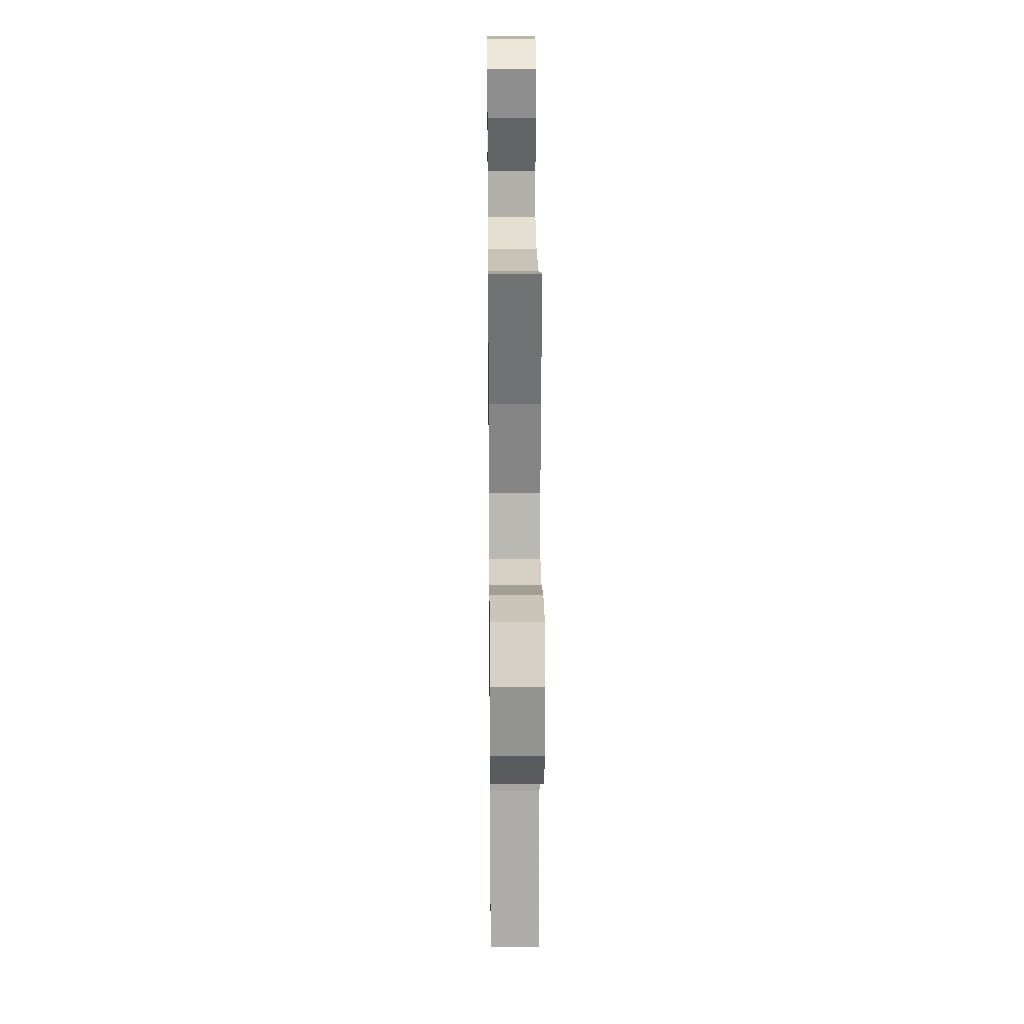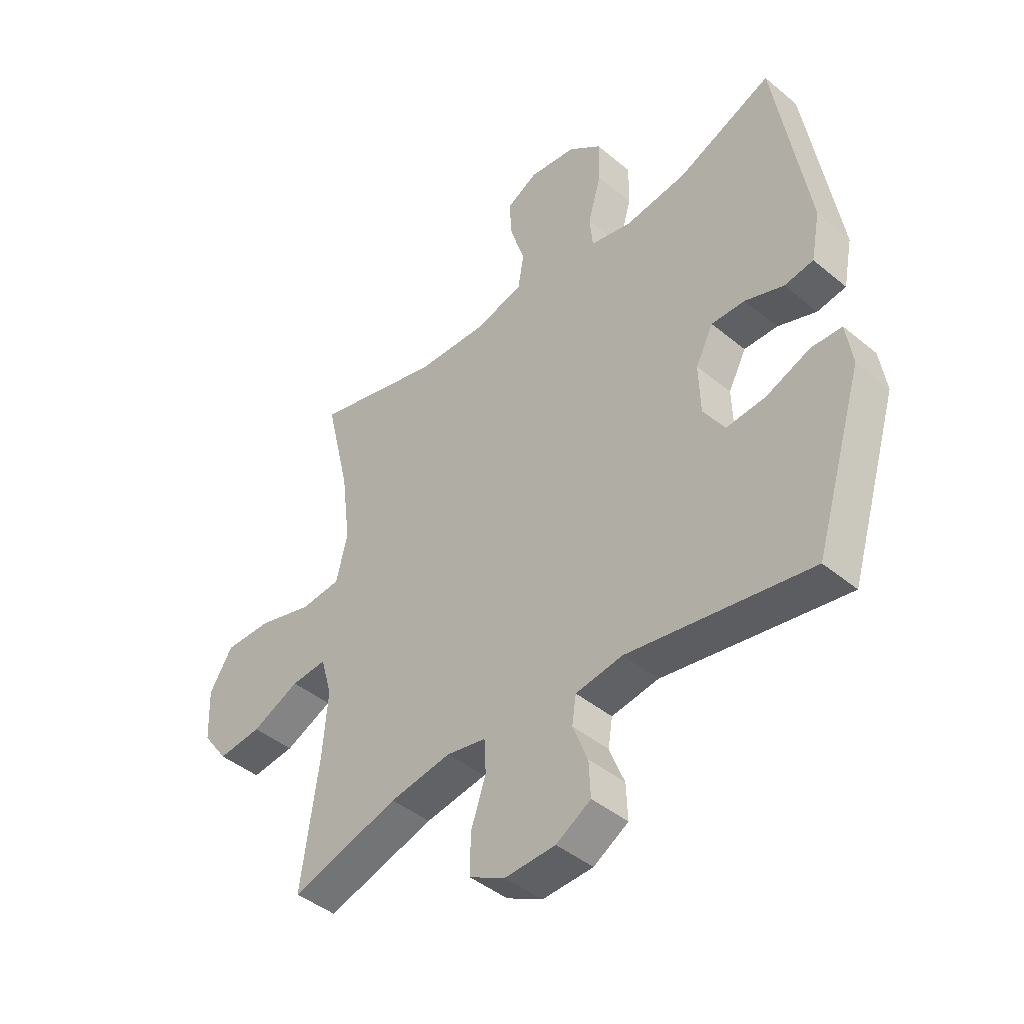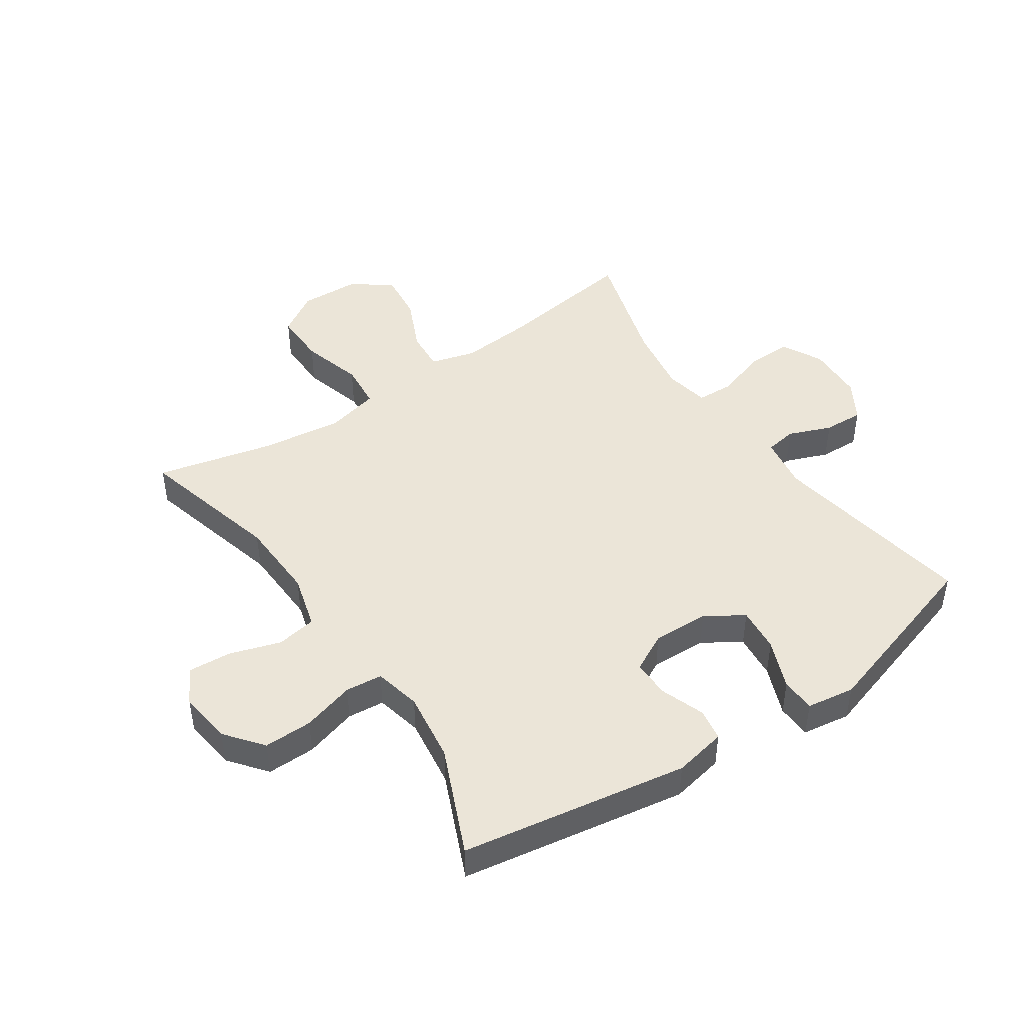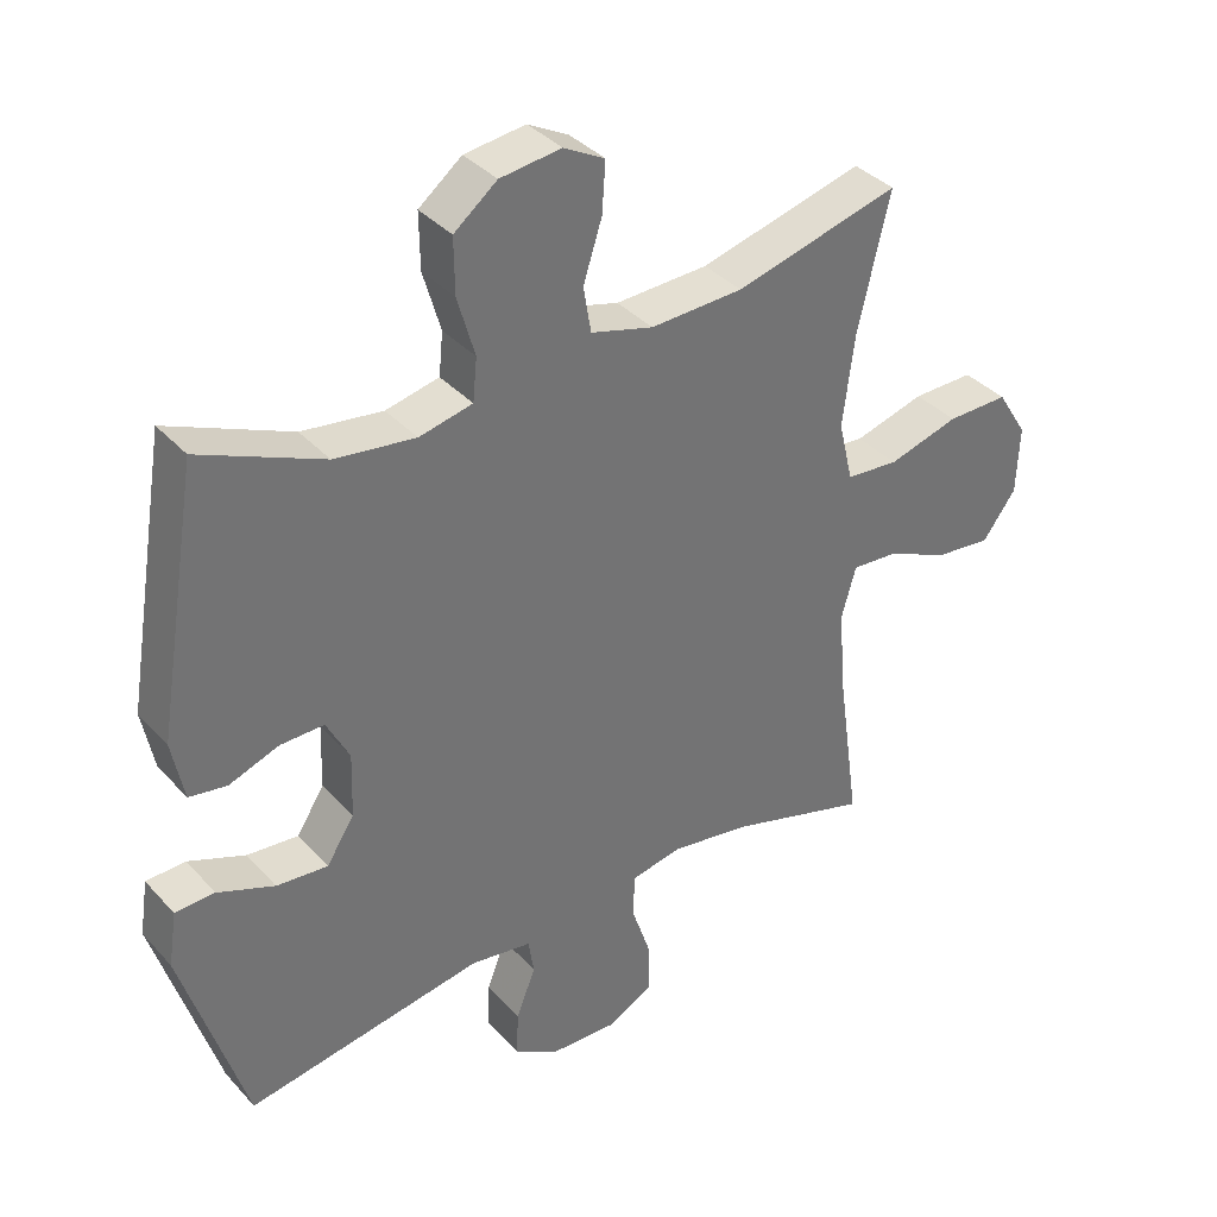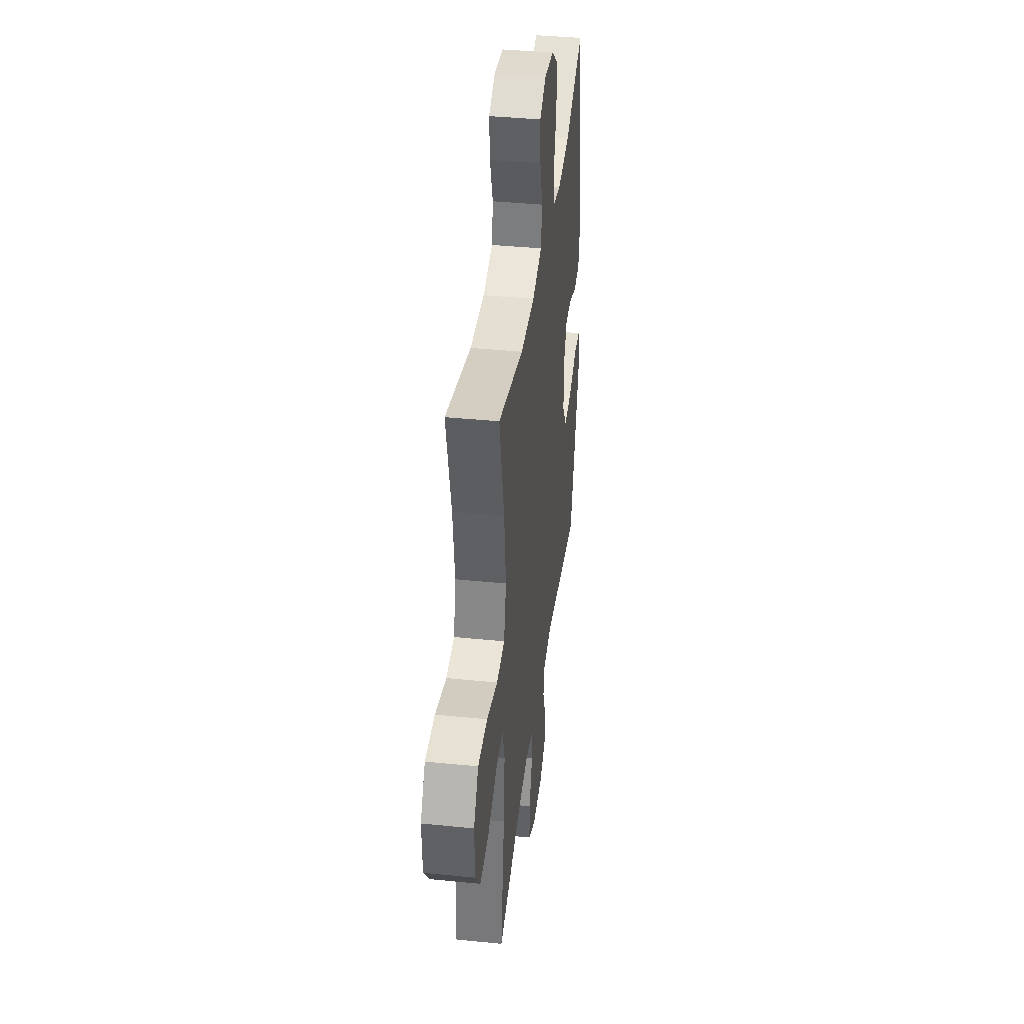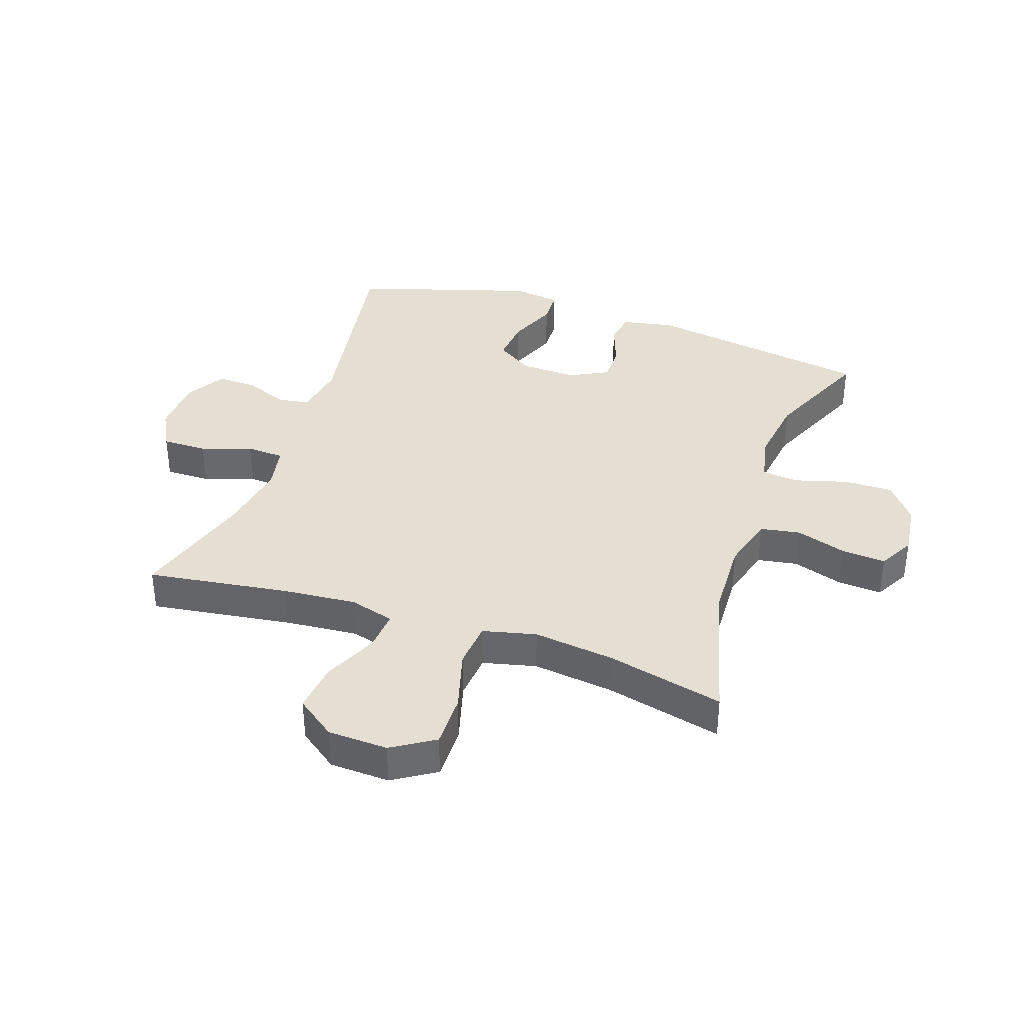
<metadata>
{"format":"obj","ext":"obj","renderer":"f3d","projection":"perspective","resolution":1024,"background":"white","views":[{"elev":21.1,"azim":-90.6,"up":"+Z"},{"elev":-43.5,"azim":45.7,"up":"+Z"},{"elev":45.9,"azim":55.8,"up":"+Y"},{"elev":36.7,"azim":143.6,"up":"+Z"},{"elev":39.5,"azim":-82.9,"up":"+Z"},{"elev":37.1,"azim":-71.2,"up":"+Y"}]}
</metadata>
<code>
v -0.5 0.07 -0.5
v -0.467 0.07 -0.266
v -0.457 0.07 -0.145
v -0.478 0.07 -0.071
v -0.545 0.07 -0.076
v -0.635 0.07 -0.117
v -0.717 0.07 -0.126
v -0.765 0.07 -0.061
v -0.769 0.07 0.038
v -0.725 0.07 0.108
v -0.636 0.07 0.107
v -0.534 0.07 0.078
v -0.458 0.07 0.085
v -0.437 0.07 0.173
v -0.454 0.07 0.307
v -0.5 0.07 0.5
v -0.262 0.07 0.438
v -0.128 0.07 0.433
v -0.038 0.07 0.458
v -0.027 0.07 0.524
v -0.054 0.07 0.608
v -0.059 0.07 0.68
v 0 0.07 0.712
v 0.088 0.07 0.701
v 0.15 0.07 0.652
v 0.149 0.07 0.572
v 0.124 0.07 0.485
v 0.13 0.07 0.424
v 0.207 0.07 0.407
v 0.323 0.07 0.423
v 0.5 0.07 0.5
v 0.562 0.07 0.126
v 0.545 0.07 0.039
v 0.491 0.07 0.03
v 0.419 0.07 0.056
v 0.356 0.07 0.057
v 0.323 0.07 -0.007
v 0.326 0.07 -0.1
v 0.366 0.07 -0.162
v 0.44 0.07 -0.155
v 0.522 0.07 -0.122
v 0.579 0.07 -0.124
v 0.591 0.07 -0.203
v 0.5 0.07 -0.5
v 0.158 0.07 -0.443
v 0.07 0.07 -0.457
v 0.062 0.07 -0.509
v 0.09 0.07 -0.58
v 0.093 0.07 -0.646
v 0.028 0.07 -0.685
v -0.067 0.07 -0.689
v -0.134 0.07 -0.654
v -0.133 0.07 -0.58
v -0.105 0.07 -0.496
v -0.108 0.07 -0.434
v -0.182 0.07 -0.42
v -0.297 0.07 -0.439
v -0.5 0 -0.5
v -0.467 0 -0.266
v -0.457 0 -0.145
v -0.478 0 -0.071
v -0.545 0 -0.076
v -0.635 0 -0.117
v -0.717 0 -0.126
v -0.765 0 -0.061
v -0.769 0 0.038
v -0.725 0 0.108
v -0.636 0 0.107
v -0.534 0 0.078
v -0.458 0 0.085
v -0.437 0 0.173
v -0.454 0 0.307
v -0.5 0 0.5
v -0.262 0 0.438
v -0.128 0 0.433
v -0.038 0 0.458
v -0.027 0 0.524
v -0.054 0 0.608
v -0.059 0 0.68
v 0 0 0.712
v 0.088 0 0.701
v 0.15 0 0.652
v 0.149 0 0.572
v 0.124 0 0.485
v 0.13 0 0.424
v 0.207 0 0.407
v 0.323 0 0.423
v 0.5 0 0.5
v 0.562 0 0.126
v 0.545 0 0.039
v 0.491 0 0.03
v 0.419 0 0.056
v 0.356 0 0.057
v 0.323 0 -0.007
v 0.326 0 -0.1
v 0.366 0 -0.162
v 0.44 0 -0.155
v 0.522 0 -0.122
v 0.579 0 -0.124
v 0.591 0 -0.203
v 0.5 0 -0.5
v 0.158 0 -0.443
v 0.07 0 -0.457
v 0.062 0 -0.509
v 0.09 0 -0.58
v 0.093 0 -0.646
v 0.028 0 -0.685
v -0.067 0 -0.689
v -0.134 0 -0.654
v -0.133 0 -0.58
v -0.105 0 -0.496
v -0.108 0 -0.434
v -0.182 0 -0.42
v -0.297 0 -0.439
f 52 53 54
f 51 52 54
f 50 51 54
f 49 50 54
f 48 49 54
f 47 48 54
f 46 47 54 55
f 45 46 55 56
f 43 44 45
f 42 43 45
f 41 42 45
f 40 41 45
f 39 40 45 56
f 33 34 35
f 32 33 35
f 31 32 35
f 30 31 35
f 29 30 35 36
f 28 29 36 37
f 25 26 27
f 24 25 27
f 23 24 27
f 22 23 27
f 21 22 27
f 20 21 27
f 19 20 27 28
f 28 37 38
f 19 28 38
f 18 19 38
f 15 16 17
f 39 56 57
f 38 39 57
f 18 38 57
f 17 18 57
f 15 17 57
f 14 15 57
f 10 11 12
f 9 10 12
f 8 9 12
f 7 8 12
f 6 7 12
f 5 6 12
f 57 1 2
f 57 2 3
f 57 3 4
f 14 57 4
f 13 14 4
f 4 5 12 13
f 111 110 109
f 111 109 108
f 111 108 107
f 111 107 106
f 111 106 105
f 111 105 104
f 112 111 104 103
f 113 112 103 102
f 102 101 100
f 102 100 99
f 102 99 98
f 102 98 97
f 113 102 97 96
f 92 91 90
f 92 90 89
f 92 89 88
f 92 88 87
f 93 92 87 86
f 94 93 86 85
f 84 83 82
f 84 82 81
f 84 81 80
f 84 80 79
f 84 79 78
f 84 78 77
f 85 84 77 76
f 95 94 85
f 95 85 76
f 95 76 75
f 74 73 72
f 114 113 96
f 114 96 95
f 114 95 75
f 114 75 74
f 114 74 72
f 114 72 71
f 69 68 67
f 69 67 66
f 69 66 65
f 69 65 64
f 69 64 63
f 69 63 62
f 59 58 114
f 60 59 114
f 61 60 114
f 61 114 71
f 61 71 70
f 70 69 62 61
f 1 58 59 2
f 2 59 60 3
f 3 60 61 4
f 4 61 62 5
f 5 62 63 6
f 6 63 64 7
f 7 64 65 8
f 8 65 66 9
f 9 66 67 10
f 10 67 68 11
f 11 68 69 12
f 12 69 70 13
f 13 70 71 14
f 14 71 72 15
f 15 72 73 16
f 16 73 74 17
f 17 74 75 18
f 18 75 76 19
f 19 76 77 20
f 20 77 78 21
f 21 78 79 22
f 22 79 80 23
f 23 80 81 24
f 24 81 82 25
f 25 82 83 26
f 26 83 84 27
f 27 84 85 28
f 28 85 86 29
f 29 86 87 30
f 30 87 88 31
f 31 88 89 32
f 32 89 90 33
f 33 90 91 34
f 34 91 92 35
f 35 92 93 36
f 36 93 94 37
f 37 94 95 38
f 38 95 96 39
f 39 96 97 40
f 40 97 98 41
f 41 98 99 42
f 42 99 100 43
f 43 100 101 44
f 44 101 102 45
f 45 102 103 46
f 46 103 104 47
f 47 104 105 48
f 48 105 106 49
f 49 106 107 50
f 50 107 108 51
f 51 108 109 52
f 52 109 110 53
f 53 110 111 54
f 54 111 112 55
f 55 112 113 56
f 56 113 114 57
f 57 114 58 1

</code>
